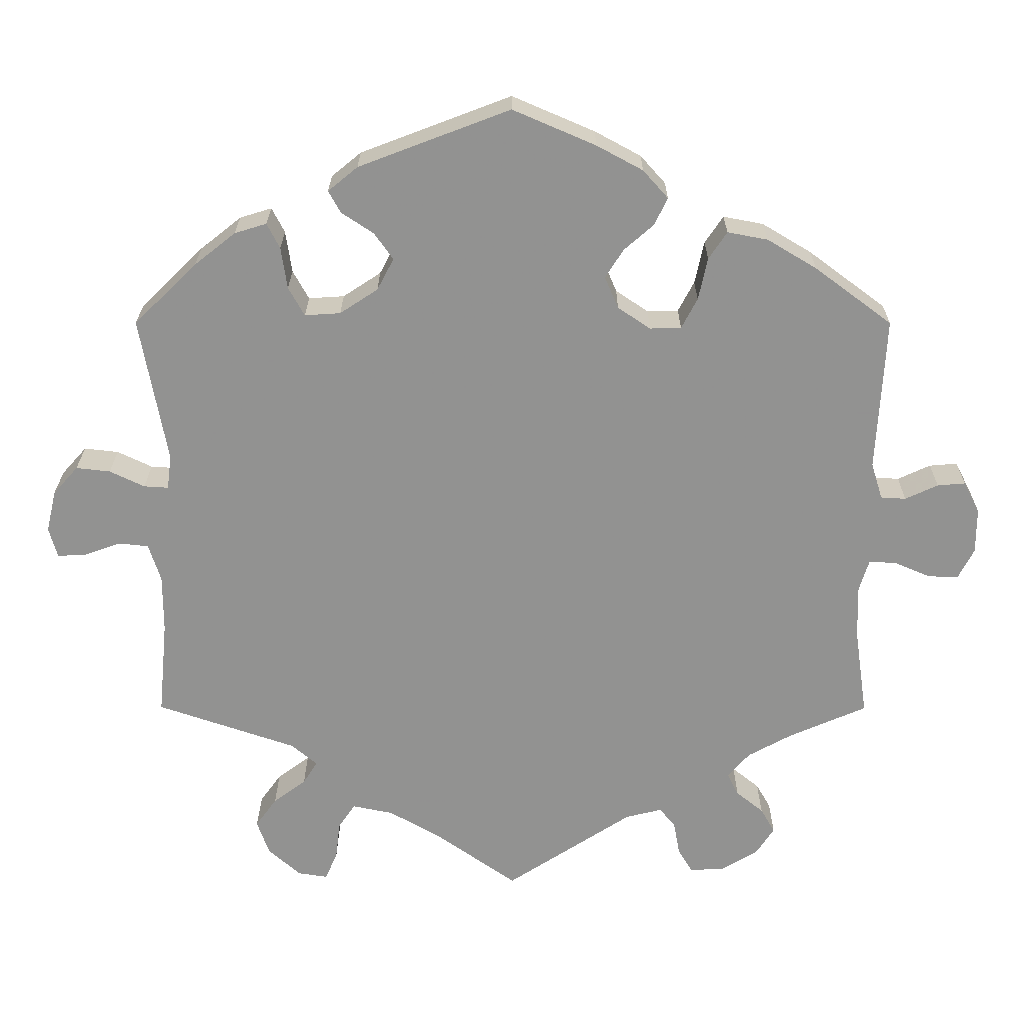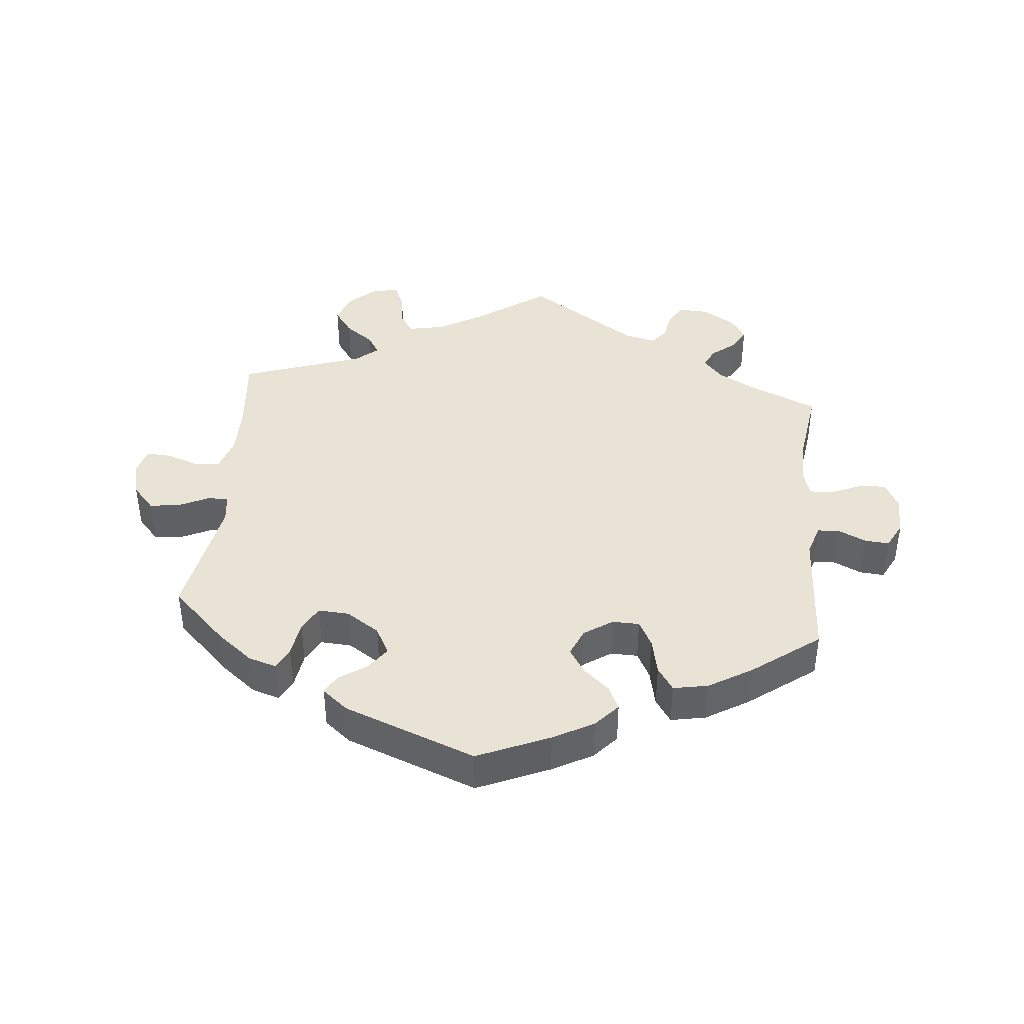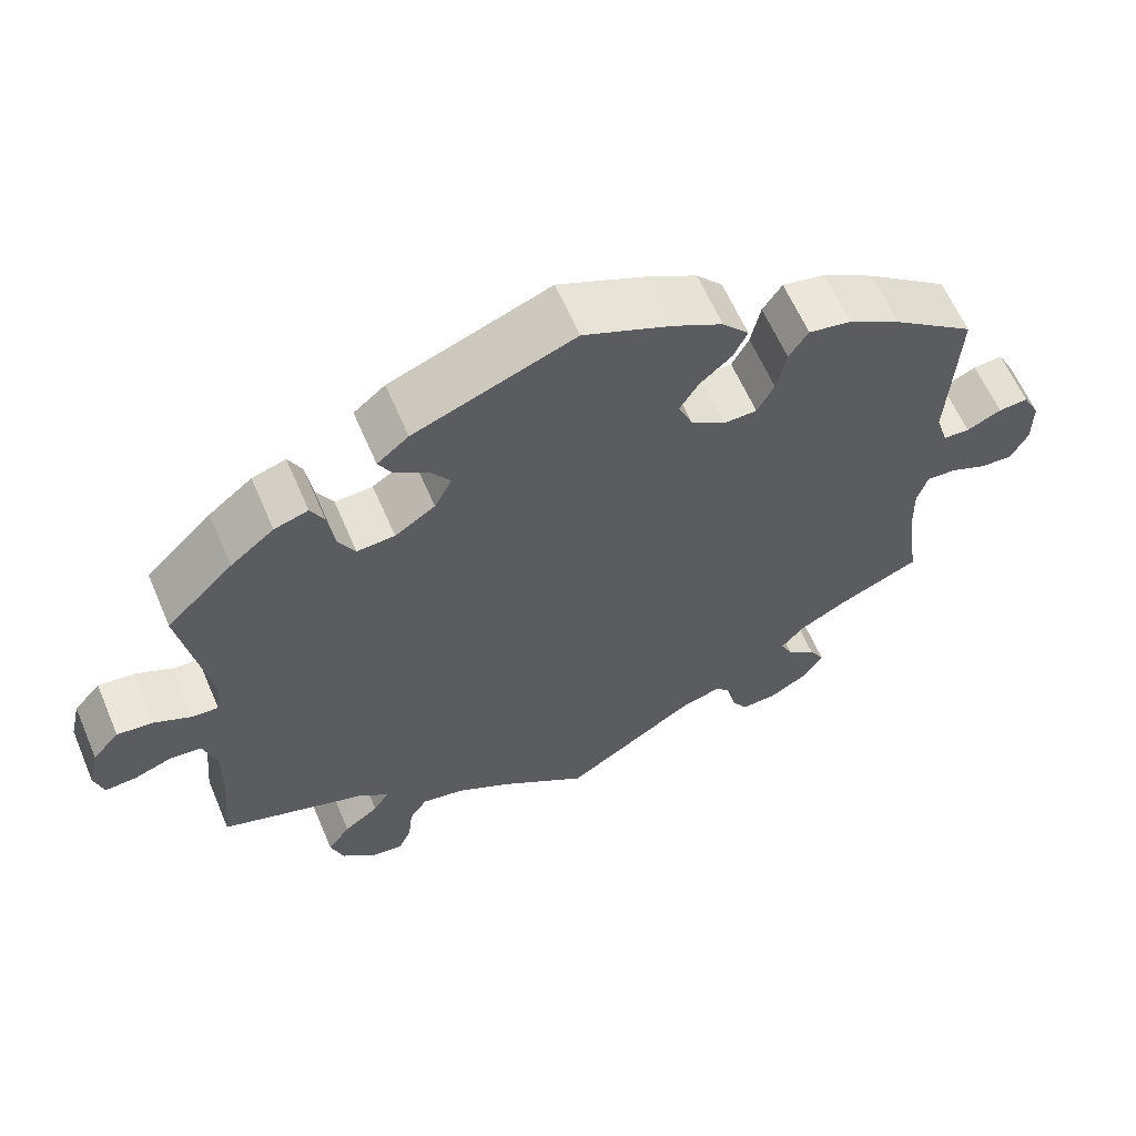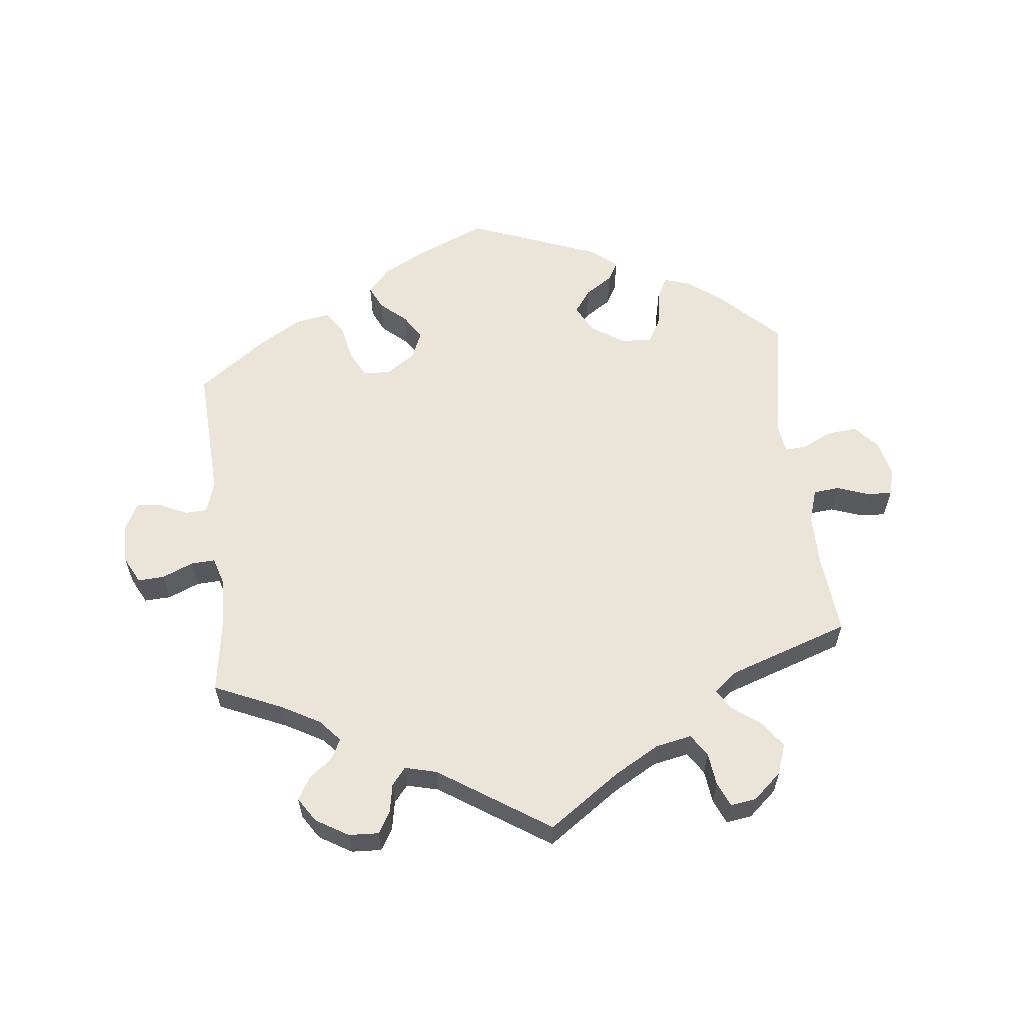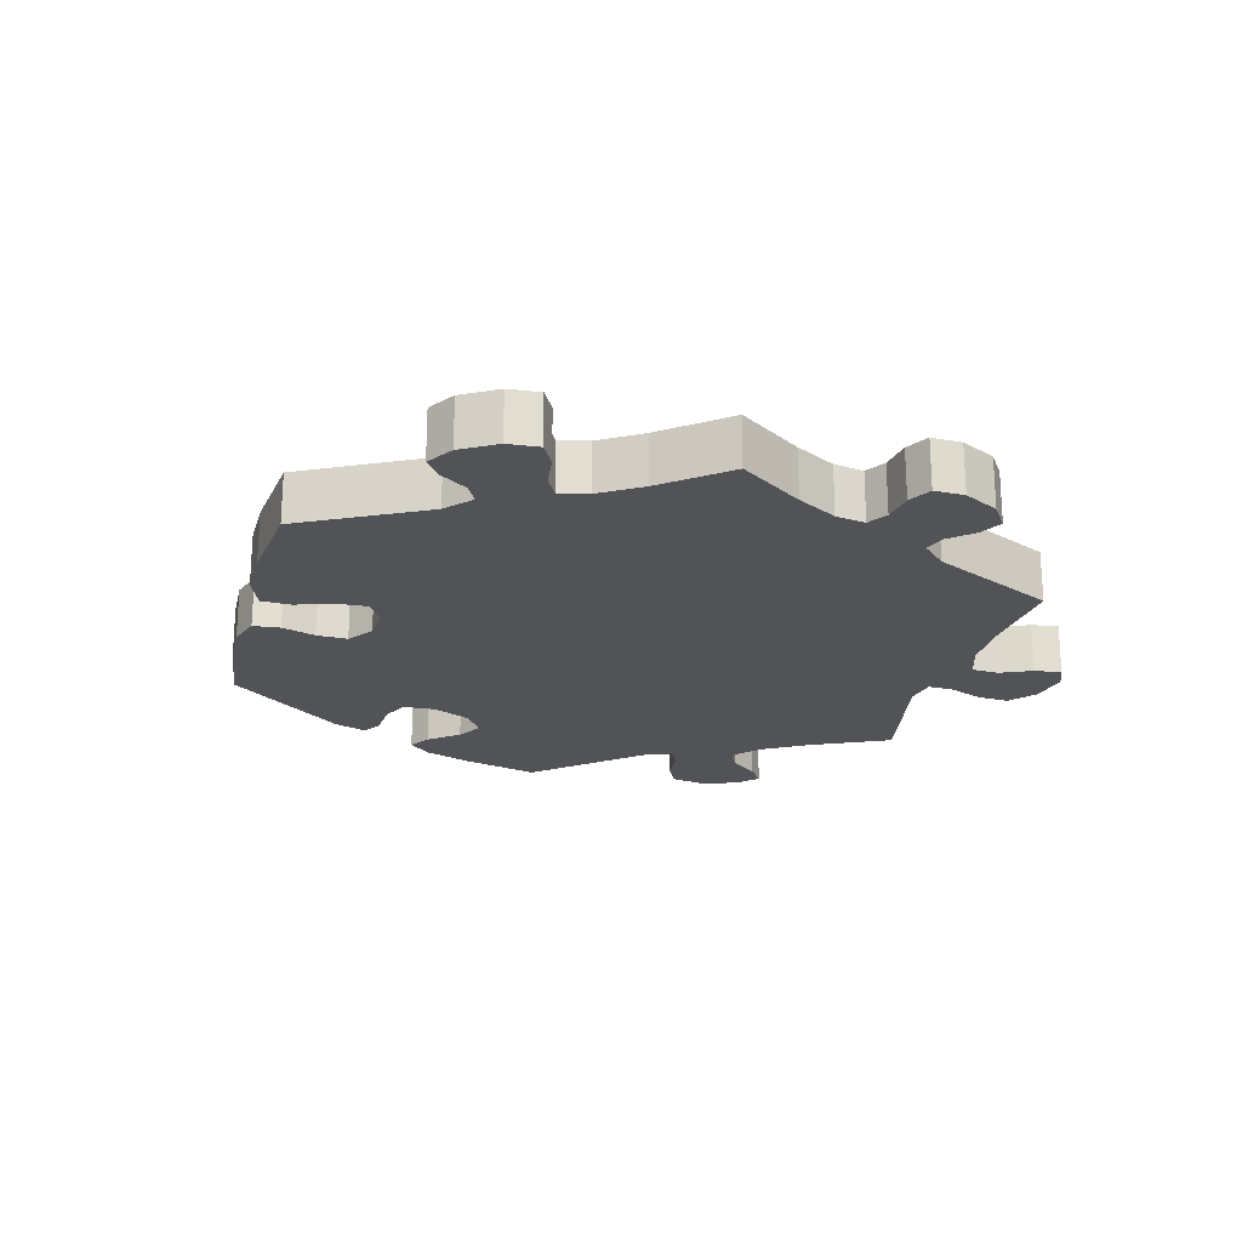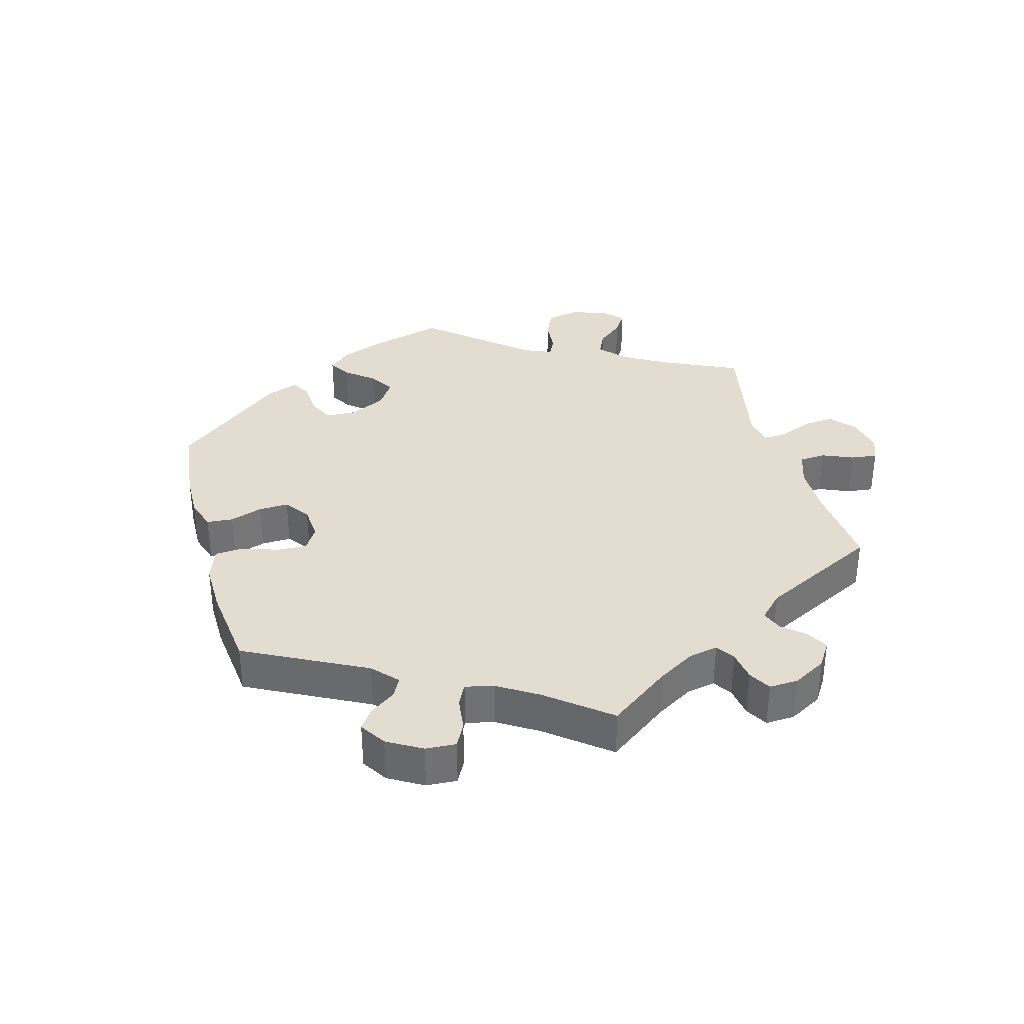
<metadata>
{"format":"obj","ext":"obj","renderer":"f3d","projection":"perspective","resolution":1024,"background":"white","views":[{"elev":23.8,"azim":0.2,"up":"+Z"},{"elev":41.3,"azim":5.4,"up":"+Y"},{"elev":61.7,"azim":-23.2,"up":"+Z"},{"elev":59.5,"azim":173.8,"up":"+Y"},{"elev":-21.9,"azim":105.8,"up":"+Y"},{"elev":35.1,"azim":104.8,"up":"+Y"}]}
</metadata>
<code>
v -0.108 0.07 -0.502
v -0.176 0.07 -0.463
v -0.23 0.07 -0.452
v -0.252 0.07 -0.485
v -0.258 0.07 -0.535
v -0.274 0.07 -0.572
v -0.313 0.07 -0.566
v -0.356 0.07 -0.528
v -0.372 0.07 -0.482
v -0.344 0.07 -0.443
v -0.301 0.07 -0.411
v -0.282 0.07 -0.381
v -0.316 0.07 -0.352
v -0.5 0.07 -0.289
v -0.488 0.07 -0.163
v -0.488 0.07 -0.087
v -0.504 0.07 -0.037
v -0.543 0.07 -0.033
v -0.591 0.07 -0.05
v -0.629 0.07 -0.052
v -0.64 0.07 -0.012
v -0.627 0.07 0.043
v -0.594 0.07 0.08
v -0.549 0.07 0.075
v -0.503 0.07 0.053
v -0.471 0.07 0.051
v -0.465 0.07 0.096
v -0.5 0.07 0.289
v -0.417 0.07 0.37
v -0.363 0.07 0.413
v -0.321 0.07 0.426
v -0.304 0.07 0.393
v -0.296 0.07 0.338
v -0.275 0.07 0.3
v -0.228 0.07 0.303
v -0.178 0.07 0.336
v -0.156 0.07 0.378
v -0.181 0.07 0.413
v -0.223 0.07 0.441
v -0.239 0.07 0.47
v -0.2 0.07 0.502
v -0.001 0.07 0.578
v 0.108 0.07 0.531
v 0.169 0.07 0.498
v 0.202 0.07 0.461
v 0.185 0.07 0.425
v 0.146 0.07 0.391
v 0.122 0.07 0.353
v 0.14 0.07 0.311
v 0.183 0.07 0.282
v 0.224 0.07 0.283
v 0.245 0.07 0.323
v 0.257 0.07 0.379
v 0.281 0.07 0.415
v 0.334 0.07 0.405
v 0.399 0.07 0.366
v 0.501 0.07 0.29
v 0.49 0.07 0.086
v 0.505 0.07 0.038
v 0.538 0.07 0.036
v 0.581 0.07 0.056
v 0.618 0.07 0.059
v 0.639 0.07 0.018
v 0.639 0.07 -0.042
v 0.618 0.07 -0.083
v 0.578 0.07 -0.081
v 0.531 0.07 -0.061
v 0.495 0.07 -0.059
v 0.482 0.07 -0.101
v 0.484 0.07 -0.171
v 0.501 0.07 -0.289
v 0.398 0.07 -0.334
v 0.34 0.07 -0.366
v 0.311 0.07 -0.399
v 0.326 0.07 -0.429
v 0.362 0.07 -0.458
v 0.381 0.07 -0.491
v 0.357 0.07 -0.528
v 0.308 0.07 -0.557
v 0.263 0.07 -0.559
v 0.244 0.07 -0.527
v 0.236 0.07 -0.483
v 0.215 0.07 -0.457
v 0.167 0.07 -0.469
v 0 0.07 -0.578
v -0.108 0 -0.502
v -0.176 0 -0.463
v -0.23 0 -0.452
v -0.252 0 -0.485
v -0.258 0 -0.535
v -0.274 0 -0.572
v -0.313 0 -0.566
v -0.356 0 -0.528
v -0.372 0 -0.482
v -0.344 0 -0.443
v -0.301 0 -0.411
v -0.282 0 -0.381
v -0.316 0 -0.352
v -0.5 0 -0.289
v -0.488 0 -0.163
v -0.488 0 -0.087
v -0.504 0 -0.037
v -0.543 0 -0.033
v -0.591 0 -0.05
v -0.629 0 -0.052
v -0.64 0 -0.012
v -0.627 0 0.043
v -0.594 0 0.08
v -0.549 0 0.075
v -0.503 0 0.053
v -0.471 0 0.051
v -0.465 0 0.096
v -0.5 0 0.289
v -0.417 0 0.37
v -0.363 0 0.413
v -0.321 0 0.426
v -0.304 0 0.393
v -0.296 0 0.338
v -0.275 0 0.3
v -0.228 0 0.303
v -0.178 0 0.336
v -0.156 0 0.378
v -0.181 0 0.413
v -0.223 0 0.441
v -0.239 0 0.47
v -0.2 0 0.502
v -0.001 0 0.578
v 0.108 0 0.531
v 0.169 0 0.498
v 0.202 0 0.461
v 0.185 0 0.425
v 0.146 0 0.391
v 0.122 0 0.353
v 0.14 0 0.311
v 0.183 0 0.282
v 0.224 0 0.283
v 0.245 0 0.323
v 0.257 0 0.379
v 0.281 0 0.415
v 0.334 0 0.405
v 0.399 0 0.366
v 0.501 0 0.29
v 0.49 0 0.086
v 0.505 0 0.038
v 0.538 0 0.036
v 0.581 0 0.056
v 0.618 0 0.059
v 0.639 0 0.018
v 0.639 0 -0.042
v 0.618 0 -0.083
v 0.578 0 -0.081
v 0.531 0 -0.061
v 0.495 0 -0.059
v 0.482 0 -0.101
v 0.484 0 -0.171
v 0.501 0 -0.289
v 0.398 0 -0.334
v 0.34 0 -0.366
v 0.311 0 -0.399
v 0.326 0 -0.429
v 0.362 0 -0.458
v 0.381 0 -0.491
v 0.357 0 -0.528
v 0.308 0 -0.557
v 0.263 0 -0.559
v 0.244 0 -0.527
v 0.236 0 -0.483
v 0.215 0 -0.457
v 0.167 0 -0.469
v 0 0 -0.578
f 84 85 1
f 83 84 1 2
f 79 80 81 82
f 79 82 83
f 78 79 83
f 75 76 77 78
f 74 75 78 83
f 73 74 83 2
f 70 71 72
f 69 70 72 73
f 68 69 73 2
f 64 65 66 67
f 64 67 68
f 63 64 68
f 60 61 62 63
f 59 60 63 68
f 58 59 68 2
f 52 53 54 55
f 51 52 55 56
f 44 45 46 47
f 44 47 48
f 43 44 48
f 42 43 48
f 41 42 48 49
f 38 39 40 41
f 37 38 41 49
f 30 31 32 33
f 30 33 34
f 27 28 29 30
f 26 27 30 34
f 22 23 24 25
f 22 25 26
f 21 22 26
f 18 19 20 21
f 17 18 21 26
f 16 17 26 34
f 13 14 15
f 12 13 15 16
f 8 9 10 11
f 8 11 12
f 7 8 12
f 4 5 6 7
f 3 4 7 12
f 51 56 57 58
f 50 51 58 2
f 36 37 49 50
f 35 36 50 2
f 12 16 34 35
f 2 3 12 35
f 86 170 169
f 87 86 169 168
f 167 166 165 164
f 168 167 164
f 168 164 163
f 163 162 161 160
f 168 163 160 159
f 87 168 159 158
f 157 156 155
f 158 157 155 154
f 87 158 154 153
f 152 151 150 149
f 153 152 149
f 153 149 148
f 148 147 146 145
f 153 148 145 144
f 87 153 144 143
f 140 139 138 137
f 141 140 137 136
f 132 131 130 129
f 133 132 129
f 133 129 128
f 133 128 127
f 134 133 127 126
f 126 125 124 123
f 134 126 123 122
f 118 117 116 115
f 119 118 115
f 115 114 113 112
f 119 115 112 111
f 110 109 108 107
f 111 110 107
f 111 107 106
f 106 105 104 103
f 111 106 103 102
f 119 111 102 101
f 100 99 98
f 101 100 98 97
f 96 95 94 93
f 97 96 93
f 97 93 92
f 92 91 90 89
f 97 92 89 88
f 143 142 141 136
f 87 143 136 135
f 135 134 122 121
f 87 135 121 120
f 120 119 101 97
f 120 97 88 87
f 1 86 87 2
f 2 87 88 3
f 3 88 89 4
f 4 89 90 5
f 5 90 91 6
f 6 91 92 7
f 7 92 93 8
f 8 93 94 9
f 9 94 95 10
f 10 95 96 11
f 11 96 97 12
f 12 97 98 13
f 13 98 99 14
f 14 99 100 15
f 15 100 101 16
f 16 101 102 17
f 17 102 103 18
f 18 103 104 19
f 19 104 105 20
f 20 105 106 21
f 21 106 107 22
f 22 107 108 23
f 23 108 109 24
f 24 109 110 25
f 25 110 111 26
f 26 111 112 27
f 27 112 113 28
f 28 113 114 29
f 29 114 115 30
f 30 115 116 31
f 31 116 117 32
f 32 117 118 33
f 33 118 119 34
f 34 119 120 35
f 35 120 121 36
f 36 121 122 37
f 37 122 123 38
f 38 123 124 39
f 39 124 125 40
f 40 125 126 41
f 41 126 127 42
f 42 127 128 43
f 43 128 129 44
f 44 129 130 45
f 45 130 131 46
f 46 131 132 47
f 47 132 133 48
f 48 133 134 49
f 49 134 135 50
f 50 135 136 51
f 51 136 137 52
f 52 137 138 53
f 53 138 139 54
f 54 139 140 55
f 55 140 141 56
f 56 141 142 57
f 57 142 143 58
f 58 143 144 59
f 59 144 145 60
f 60 145 146 61
f 61 146 147 62
f 62 147 148 63
f 63 148 149 64
f 64 149 150 65
f 65 150 151 66
f 66 151 152 67
f 67 152 153 68
f 68 153 154 69
f 69 154 155 70
f 70 155 156 71
f 71 156 157 72
f 72 157 158 73
f 73 158 159 74
f 74 159 160 75
f 75 160 161 76
f 76 161 162 77
f 77 162 163 78
f 78 163 164 79
f 79 164 165 80
f 80 165 166 81
f 81 166 167 82
f 82 167 168 83
f 83 168 169 84
f 84 169 170 85
f 85 170 86 1

</code>
